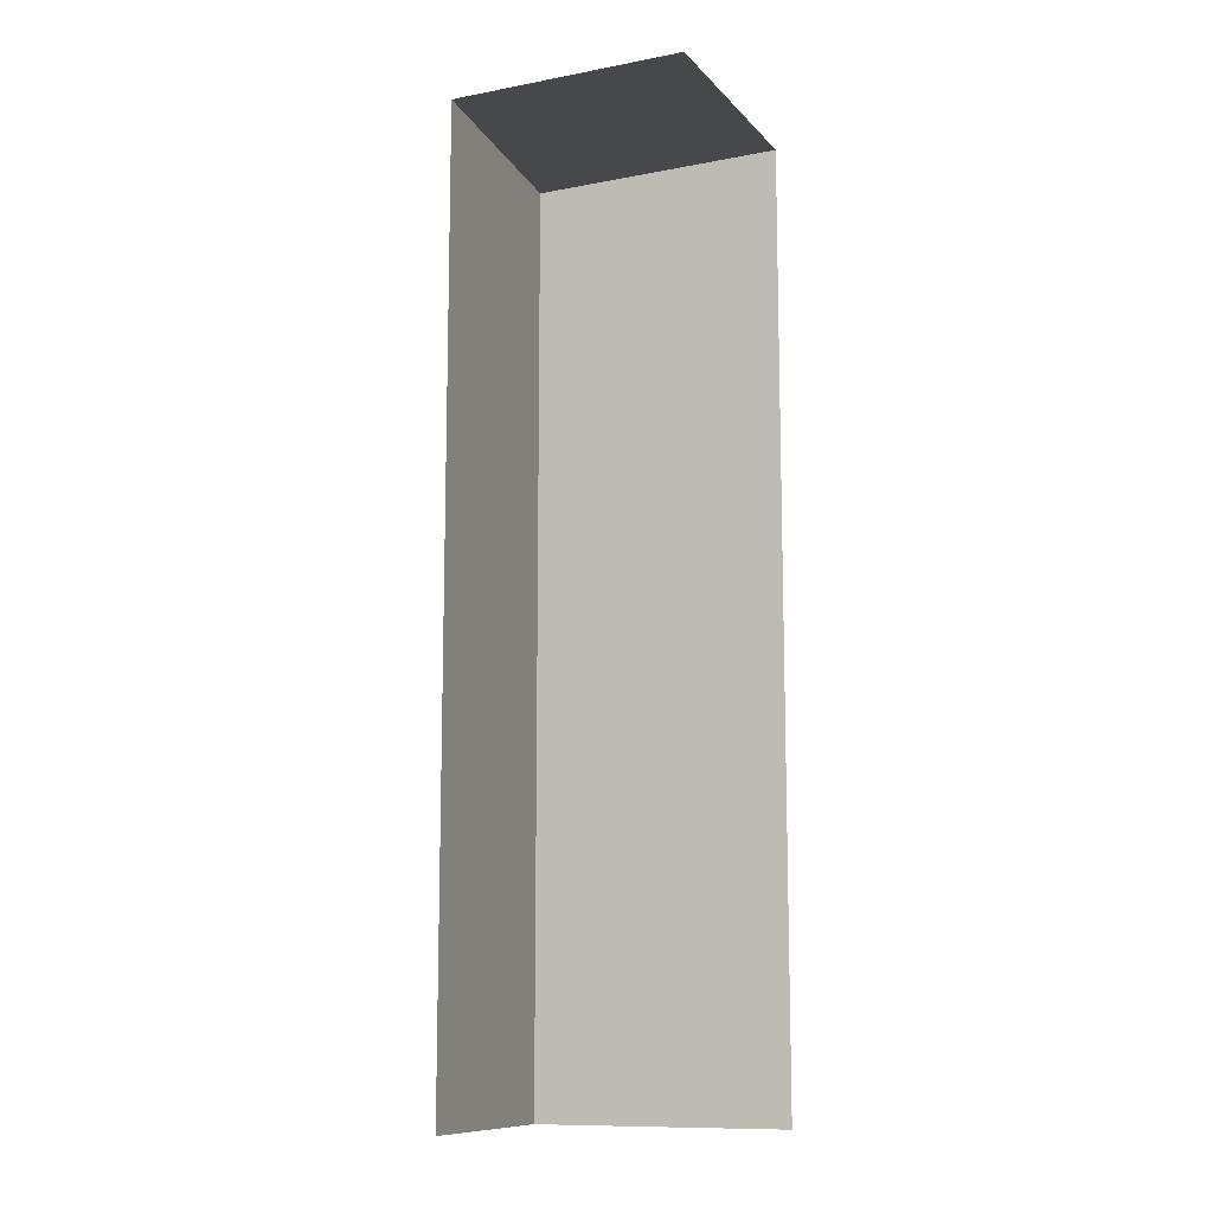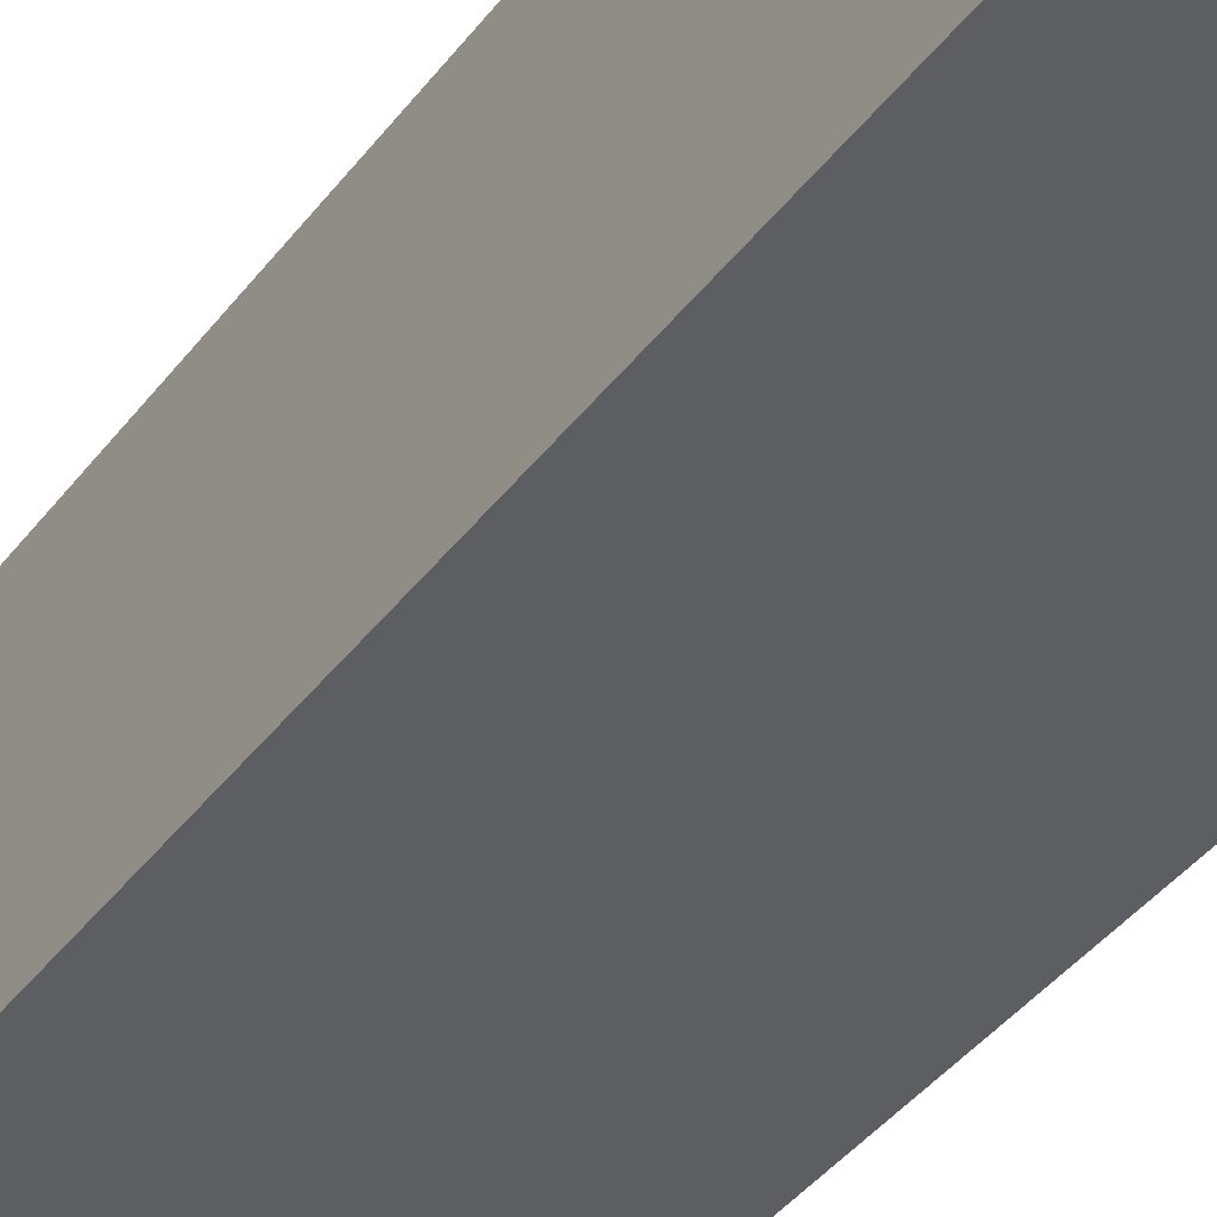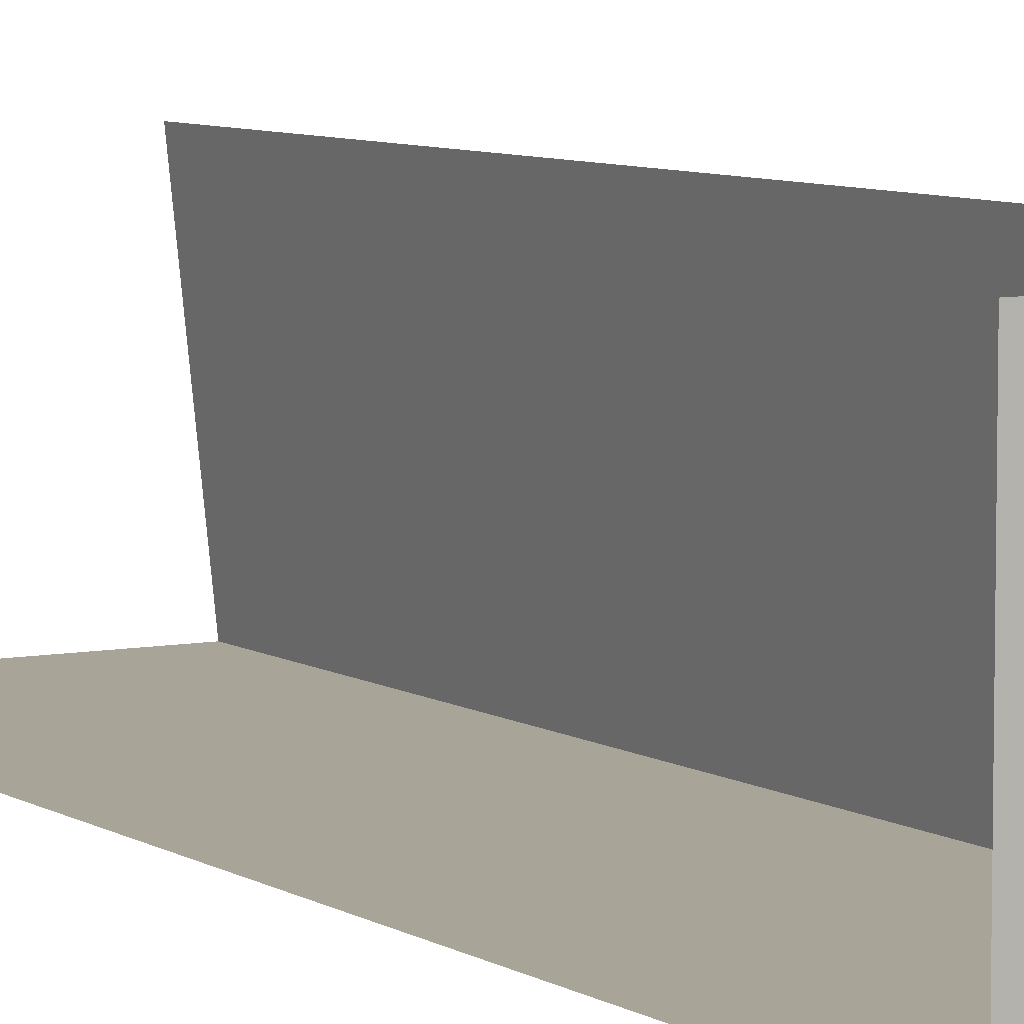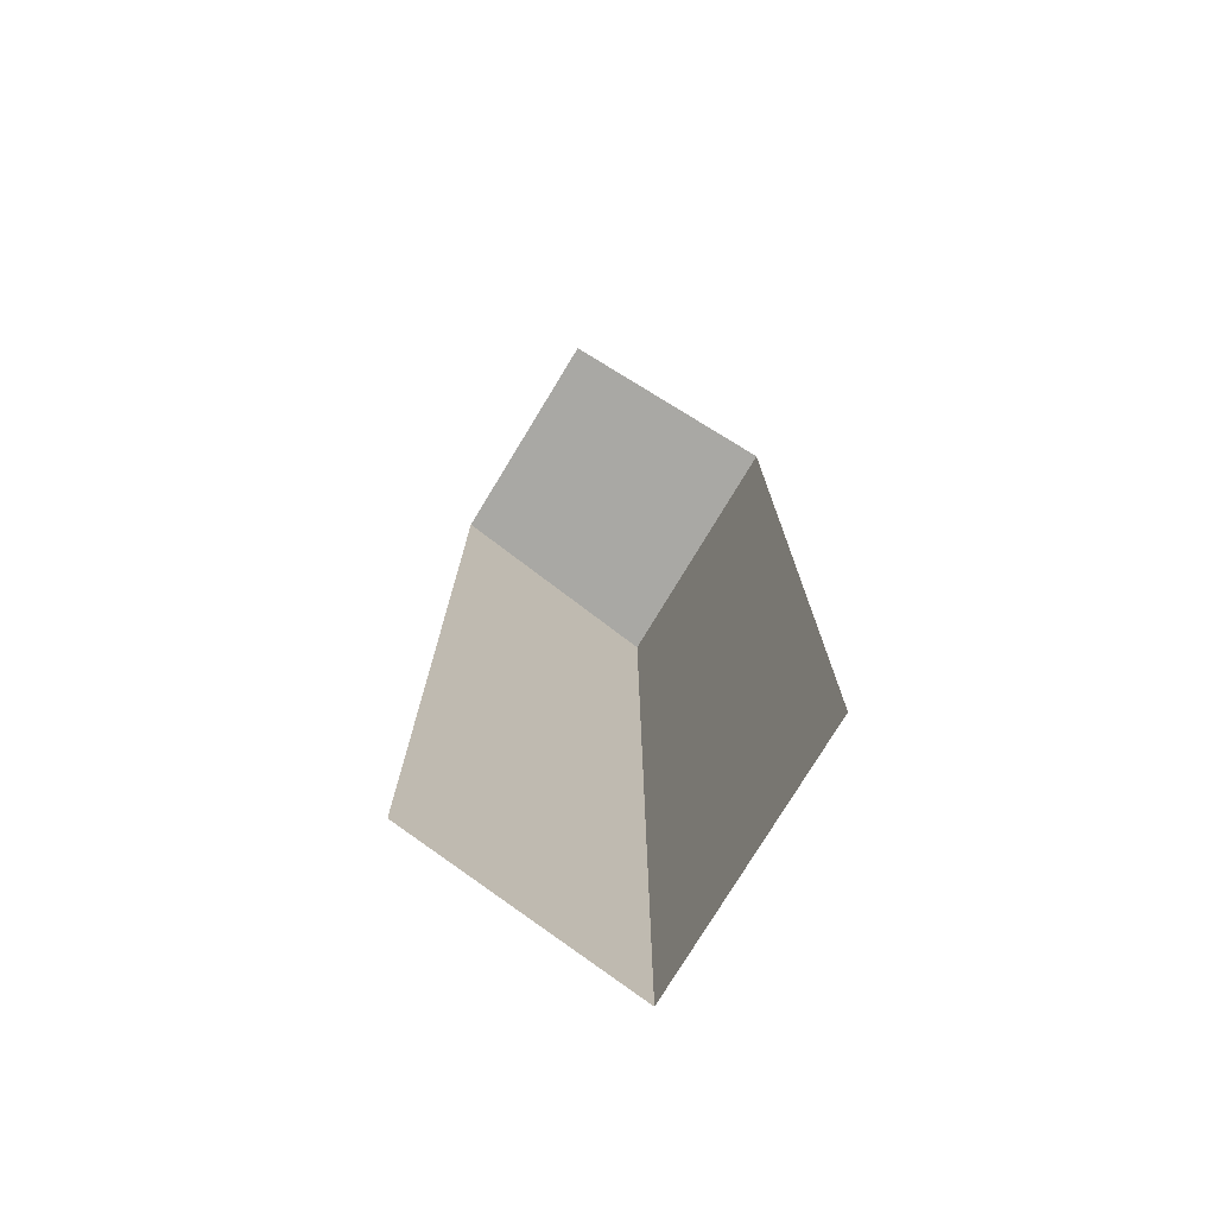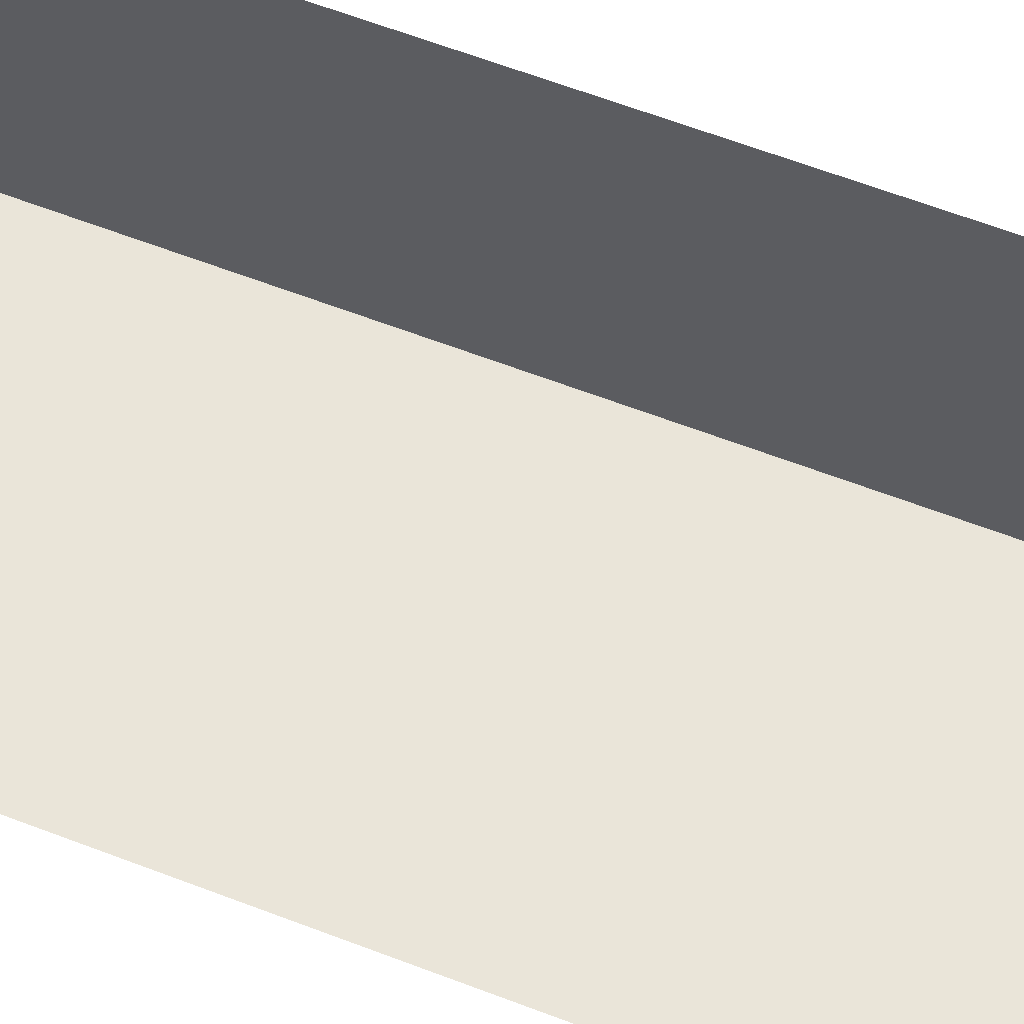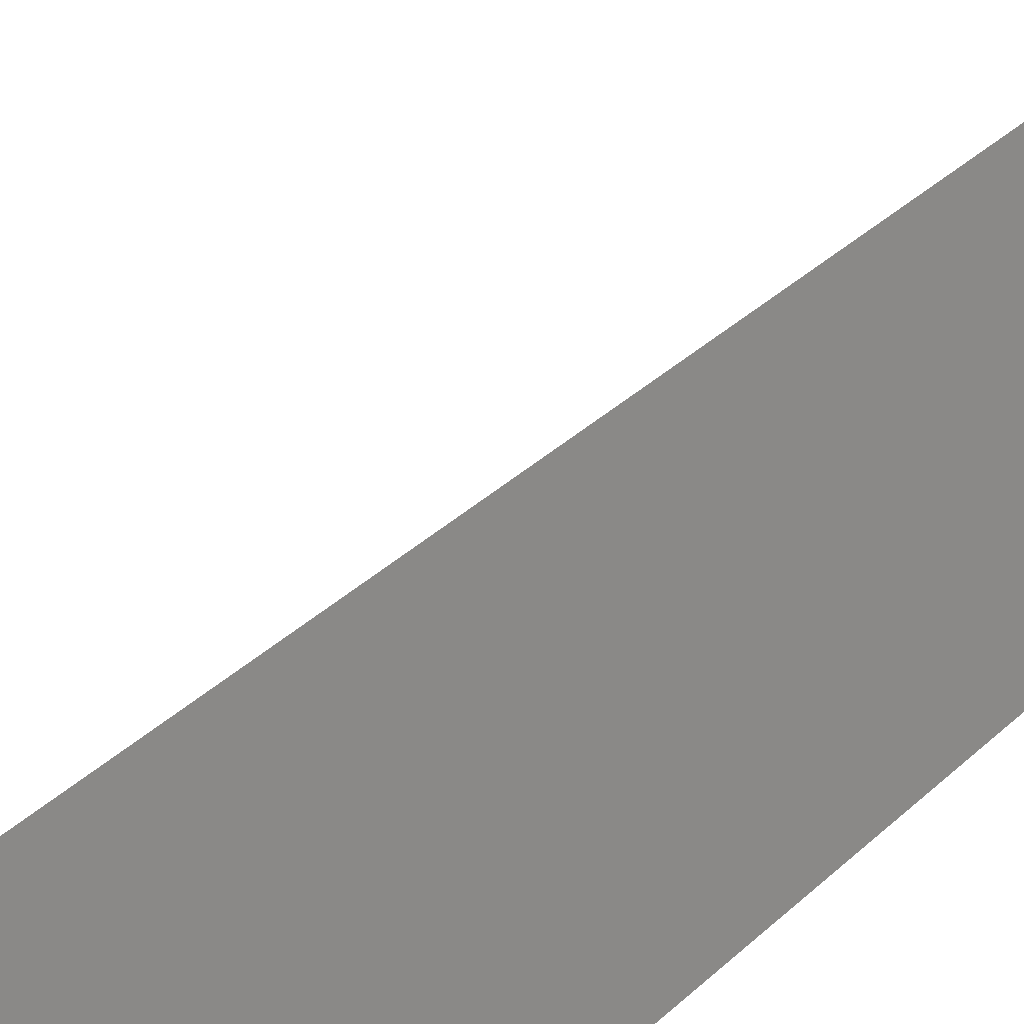
<metadata>
{"format":"obj","ext":"obj","renderer":"f3d","projection":"perspective","resolution":1024,"background":"white","views":[{"elev":-11.3,"azim":24.7,"up":"+Y"},{"elev":-38.4,"azim":-32.2,"up":"+Z"},{"elev":7.2,"azim":148.6,"up":"+Z"},{"elev":-75.0,"azim":58.7,"up":"+Y"},{"elev":58.4,"azim":112.1,"up":"+Z"},{"elev":30.8,"azim":-144.0,"up":"+Z"}]}
</metadata>
<code>
g Earthquake_Floor90
v -13.86 49.67 -12.61
v -1.421e-14 49.67 1.421e-14
v -12.5 49.67 1.421e-14
v -1.421e-14 49.67 -12.5
v -13.86 -0.3336 -12.61
v -13.86 49.67 -12.61
v -12.5 49.67 1.421e-14
v -12.5 -0.3336 1.421e-14
v -1.421e-14 -0.3336 -12.5
v -1.421e-14 49.67 -12.5
v -13.86 49.67 -12.61
v -13.86 -0.3336 -12.61
g Earthquake_Floor90_0
f 3 2 1
f 1 2 4
g Earthquake_Floor90_1
f 7 6 5
f 8 7 5
f 11 10 9
f 12 11 9

</code>
